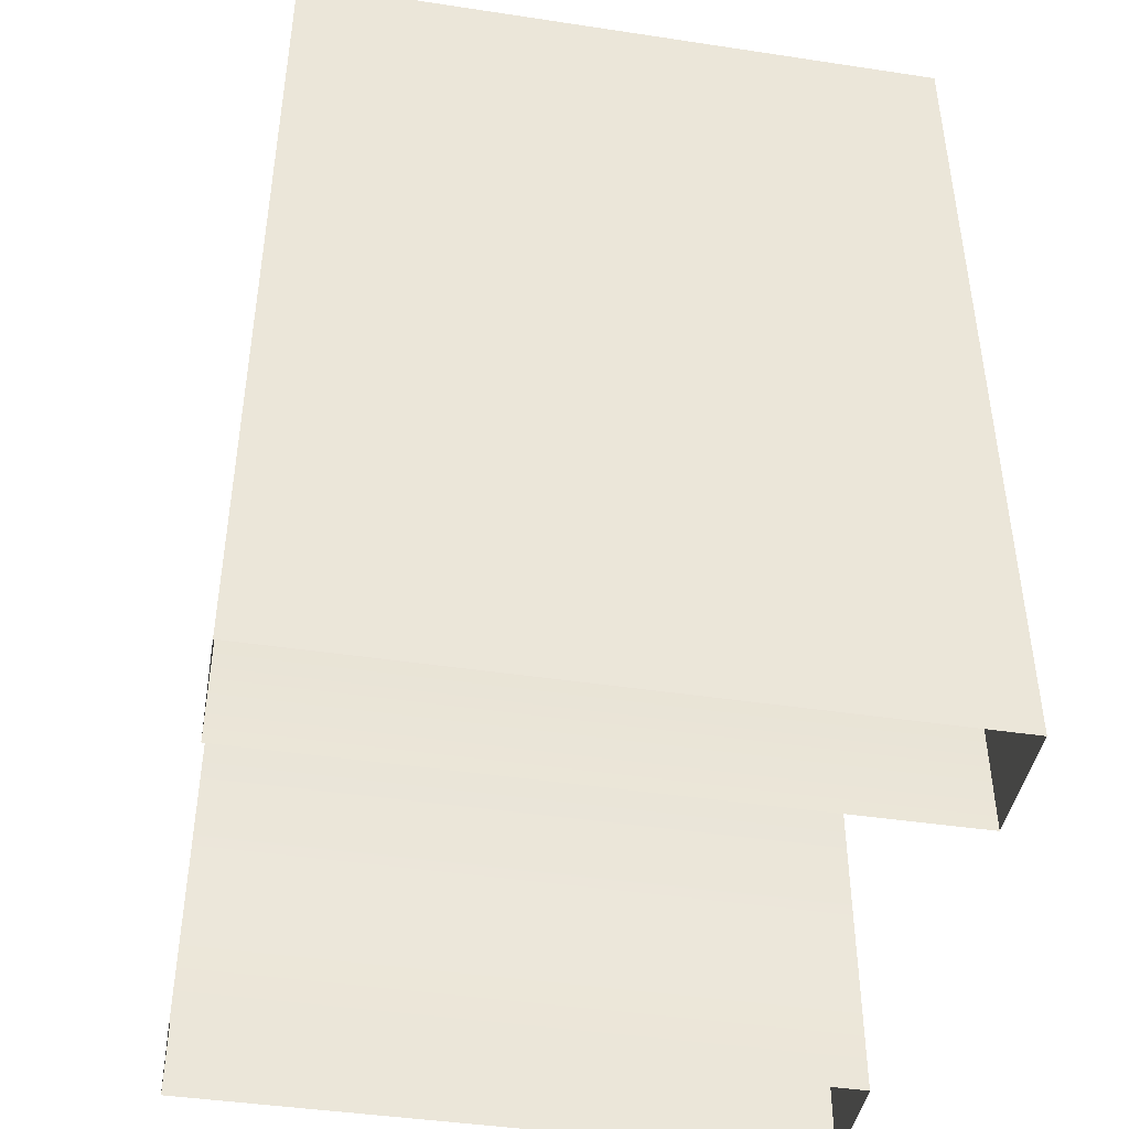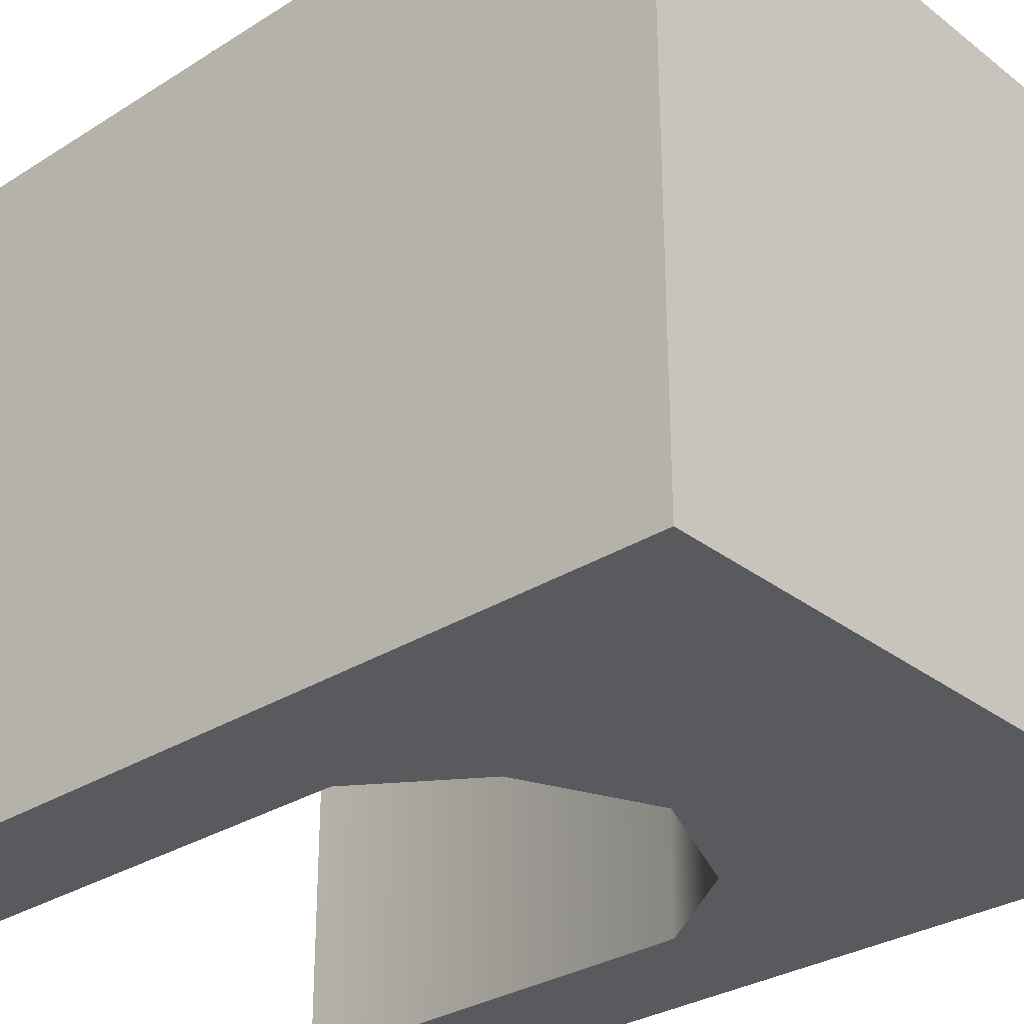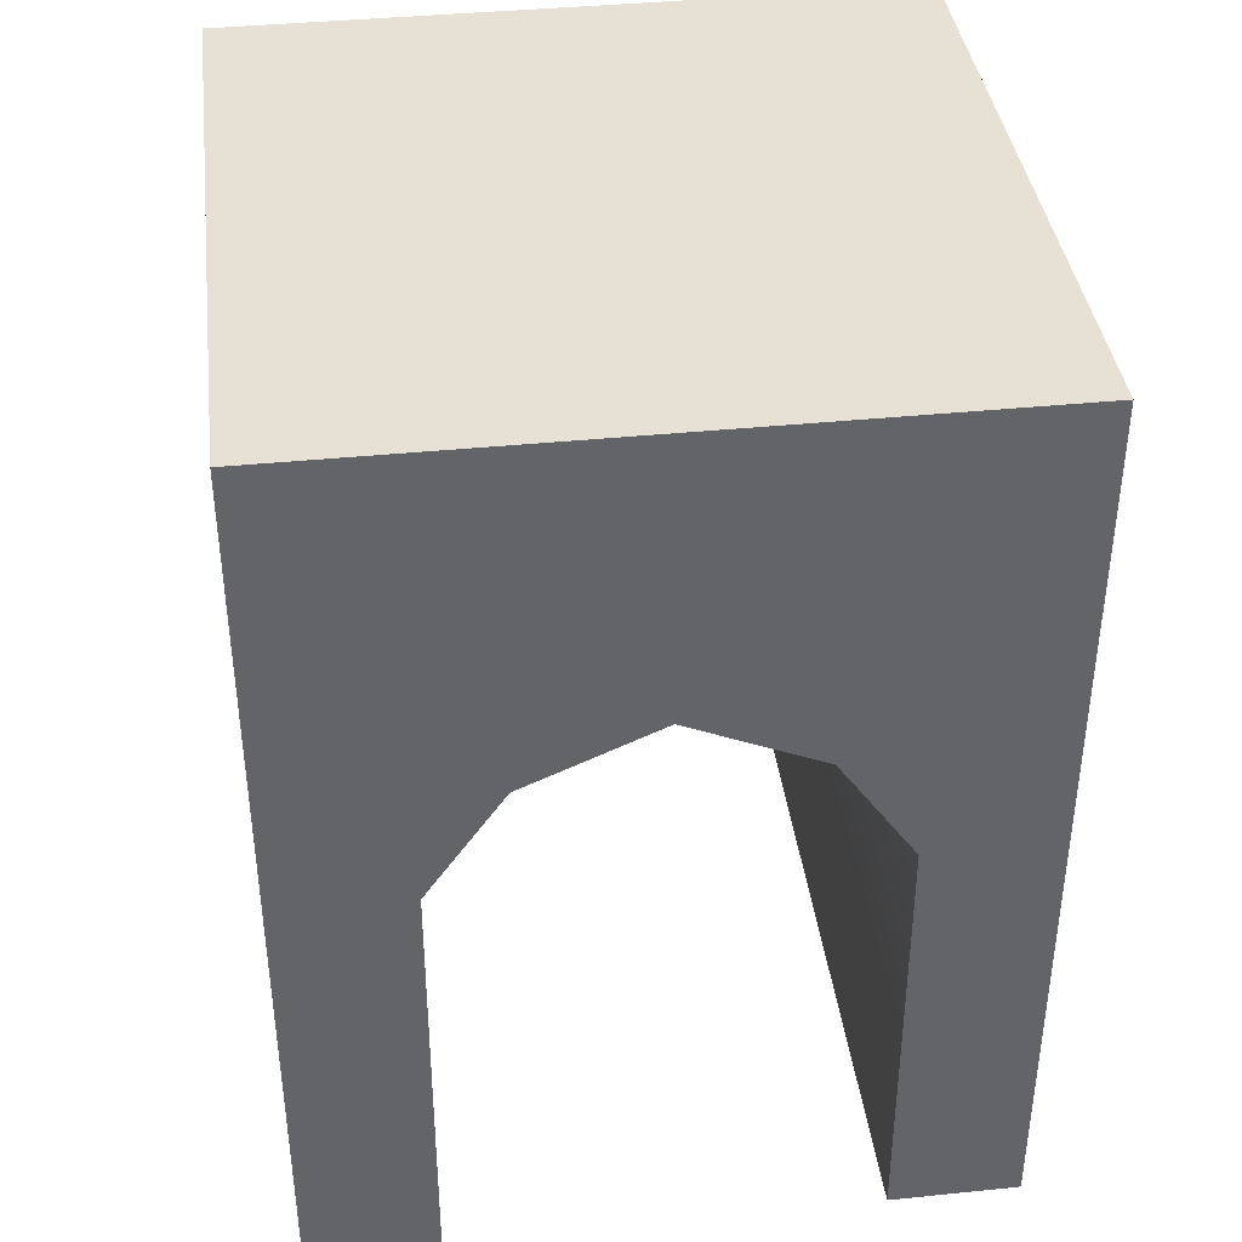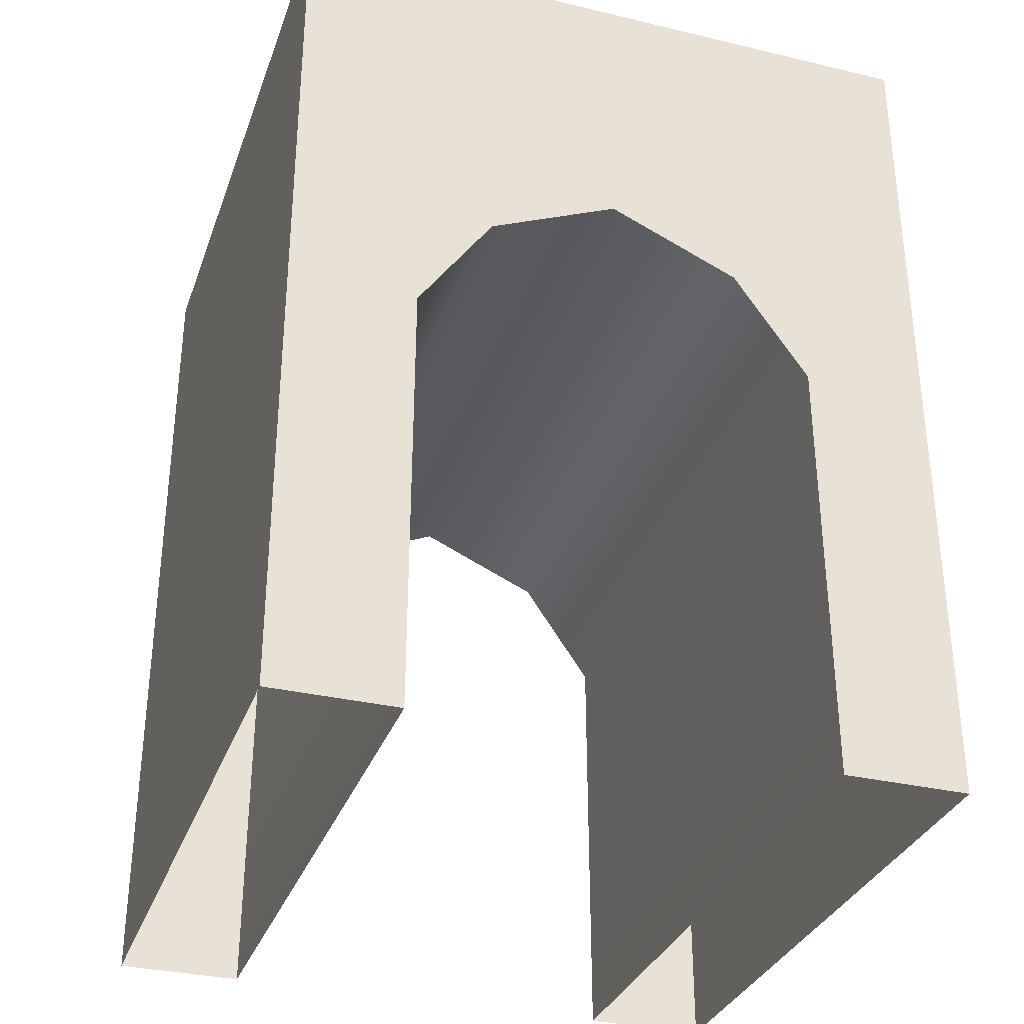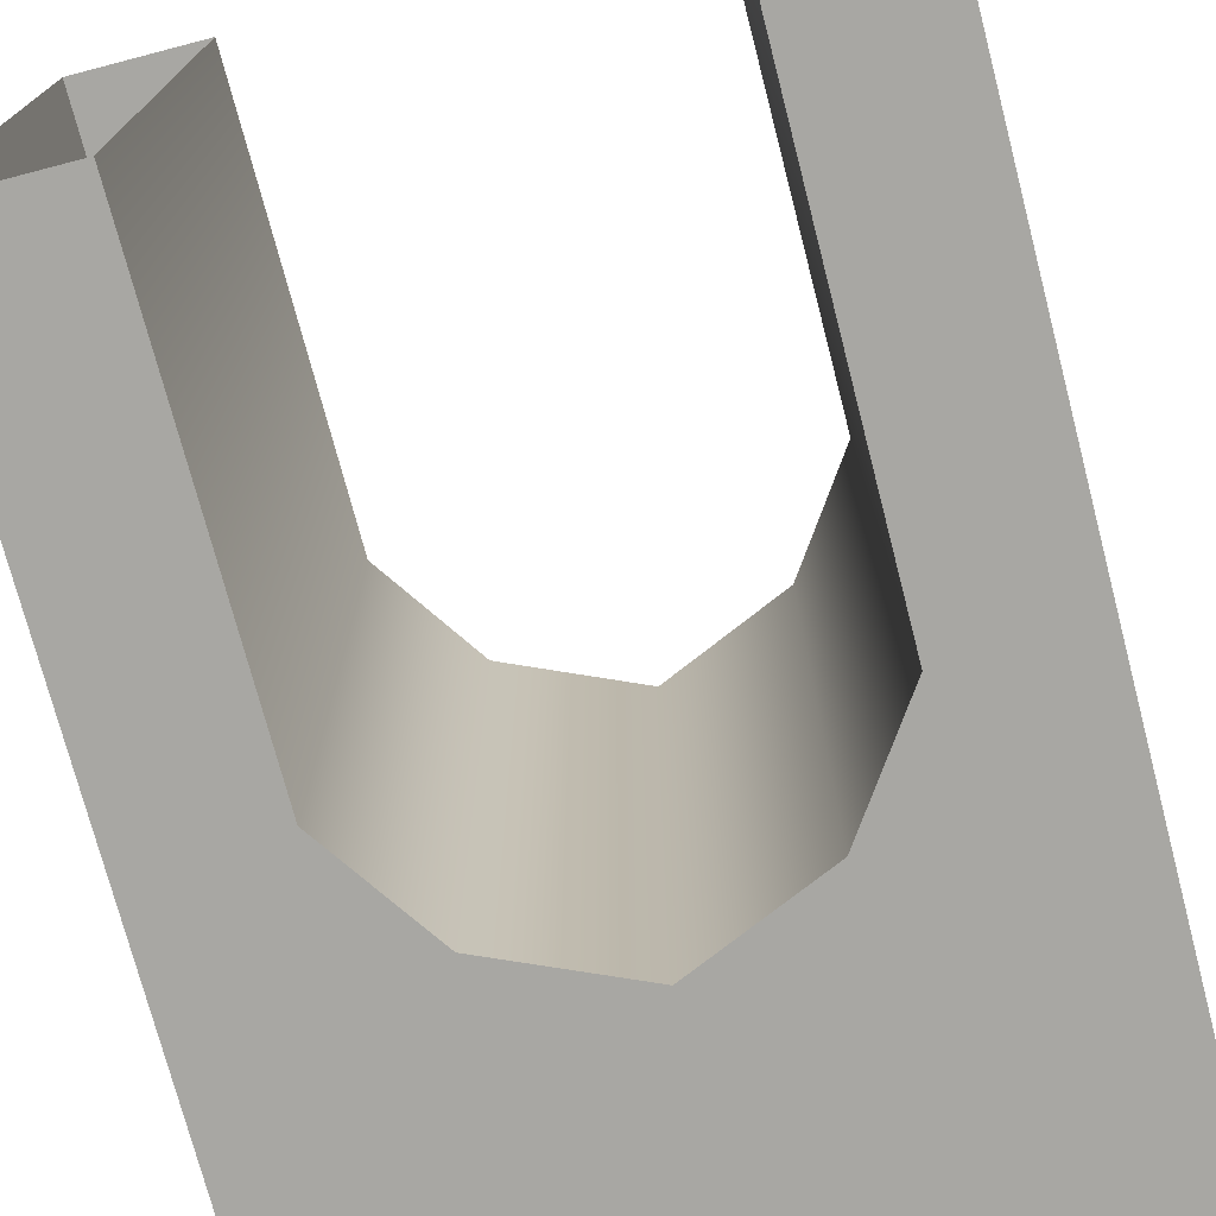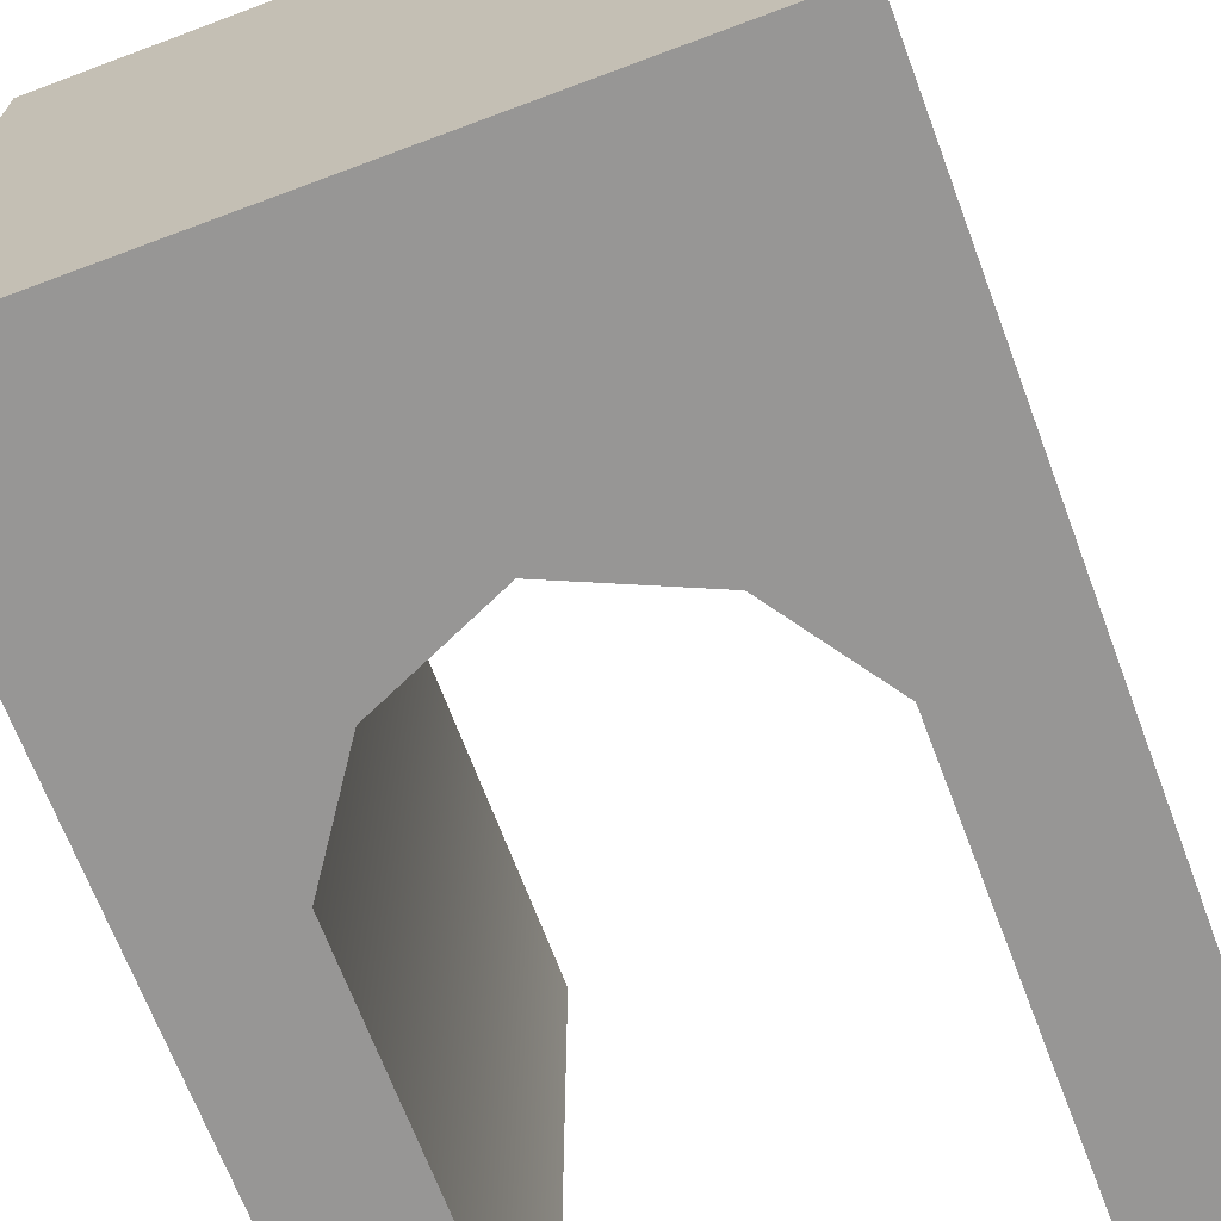
<metadata>
{"format":"obj","ext":"obj","renderer":"f3d","projection":"perspective","resolution":1024,"background":"white","views":[{"elev":-43.4,"azim":79.9,"up":"+Y"},{"elev":-30.6,"azim":132.3,"up":"+Z"},{"elev":39.3,"azim":-7.2,"up":"+Y"},{"elev":-32.7,"azim":-18.2,"up":"+Y"},{"elev":-74.4,"azim":14.6,"up":"+Z"},{"elev":-68.0,"azim":-159.4,"up":"+Z"}]}
</metadata>
<code>
v 3 -4 3
v 3 0 3
v -3 0 3
v -3 -4 3
v -3 -4 -3
v -3 0 -3
v 3 -4 -3
v 3 0 -3
v 3 4 3
v -3 4 3
v -3 4 -3
v 3 4 -3
v -1.86 -4 -3
v -1.849 0.001251 -3
v -1.174 0.9826 -3
v 0 1.501 -3
v 1.86 -4 -3
v 1.849 0.001251 -3
v 1.174 0.9826 -3
v -1.849 0.001251 3
v 0 1.501 3
v -1.174 0.9826 3
v -1.86 -4 3
v 1.849 0.001251 3
v 1.174 0.9826 3
v 1.86 -4 3
f 2 1 7 8
f 4 3 6 5
f 17 18 8 7
f 9 2 8 12
f 10 9 12 11
f 3 10 11 6
f 11 14 6
f 5 6 14 13
f 11 12 16
f 16 12 19
f 11 16 15
f 19 12 18
f 11 15 14
f 18 12 8
f 14 15 22 20
f 15 16 21 22
f 23 13 14 20
f 18 24 25 19
f 19 25 21 16
f 26 24 18 17
f 26 1 2 24
f 10 3 20
f 4 23 20 3
f 10 21 9
f 21 25 9
f 10 22 21
f 25 24 9
f 10 20 22
f 24 2 9

</code>
